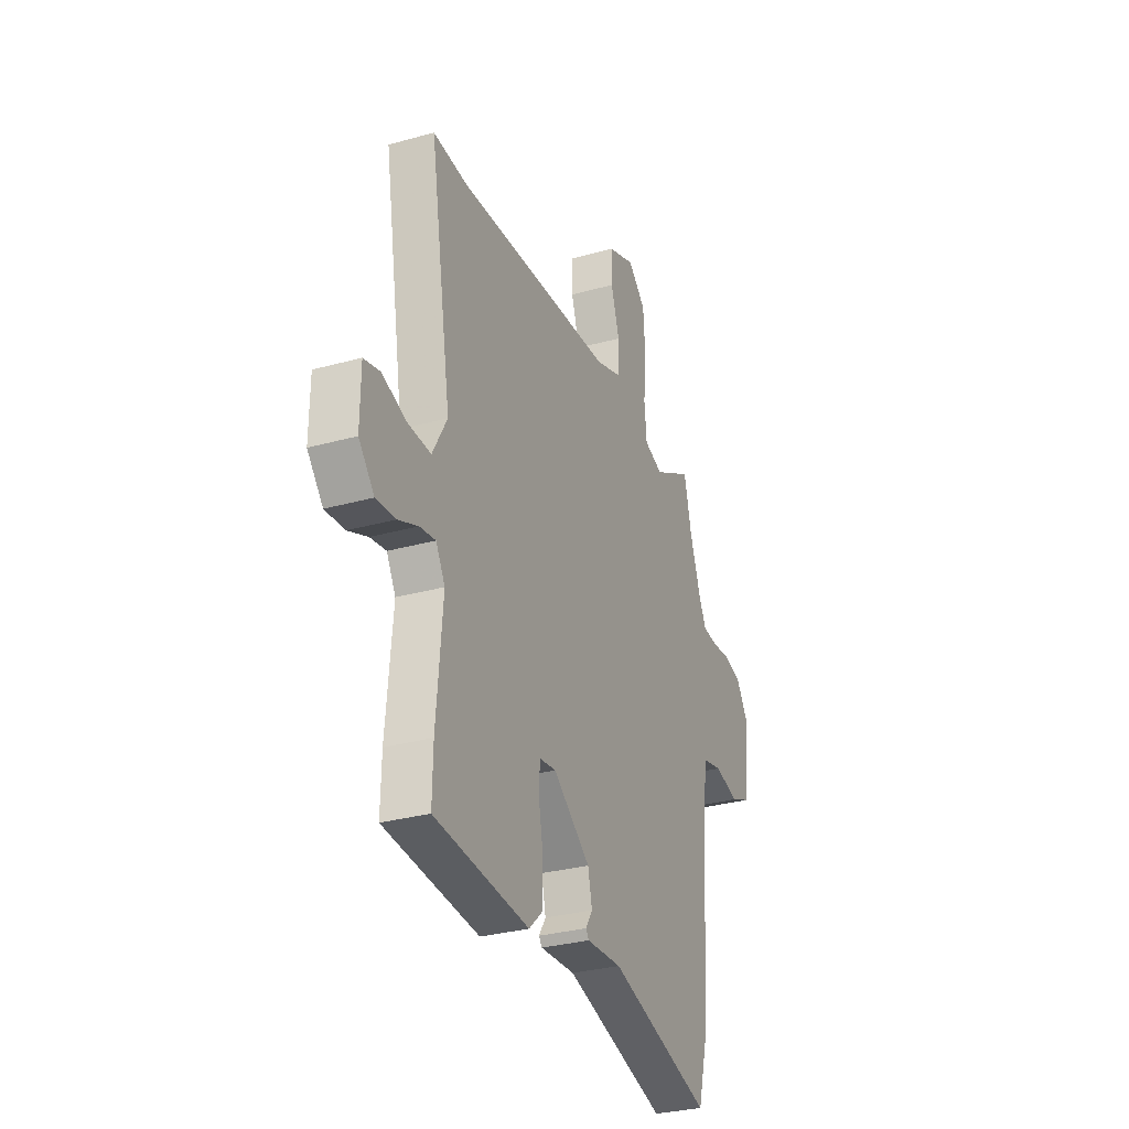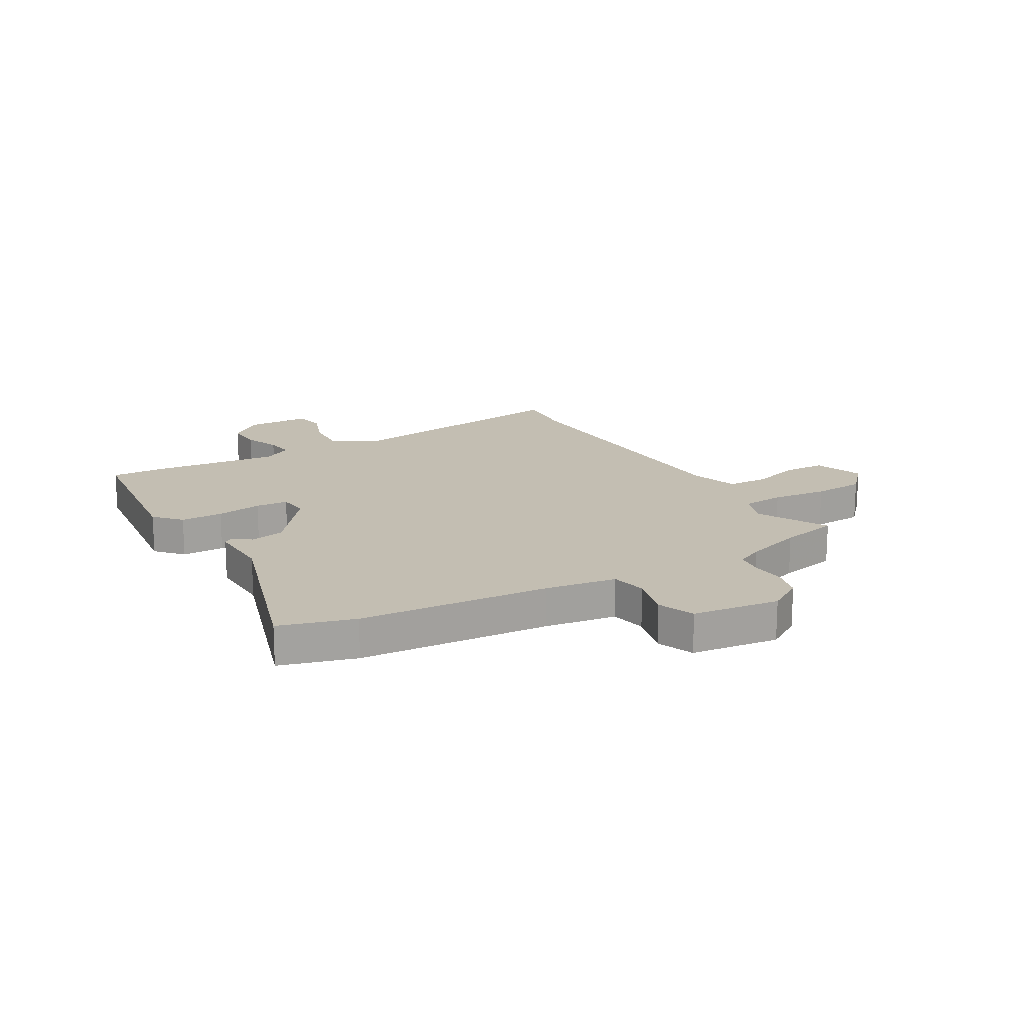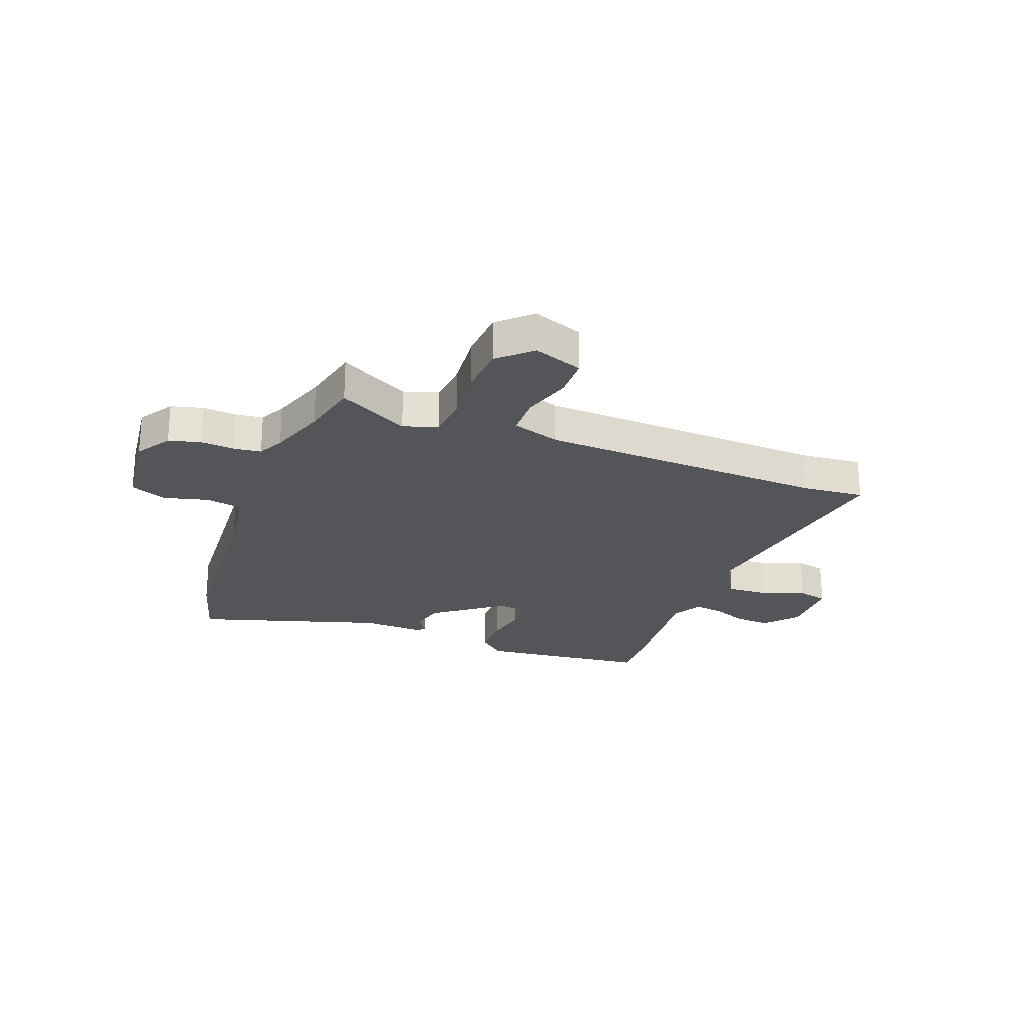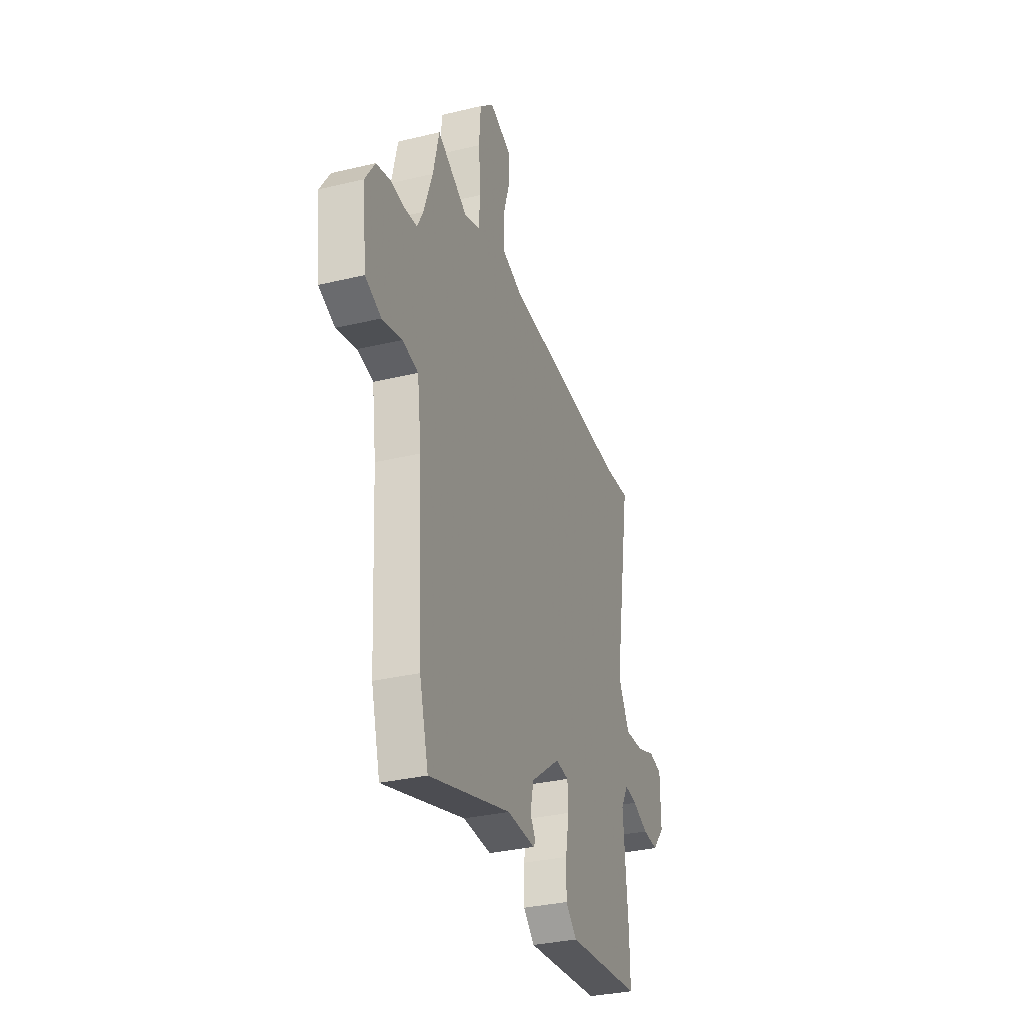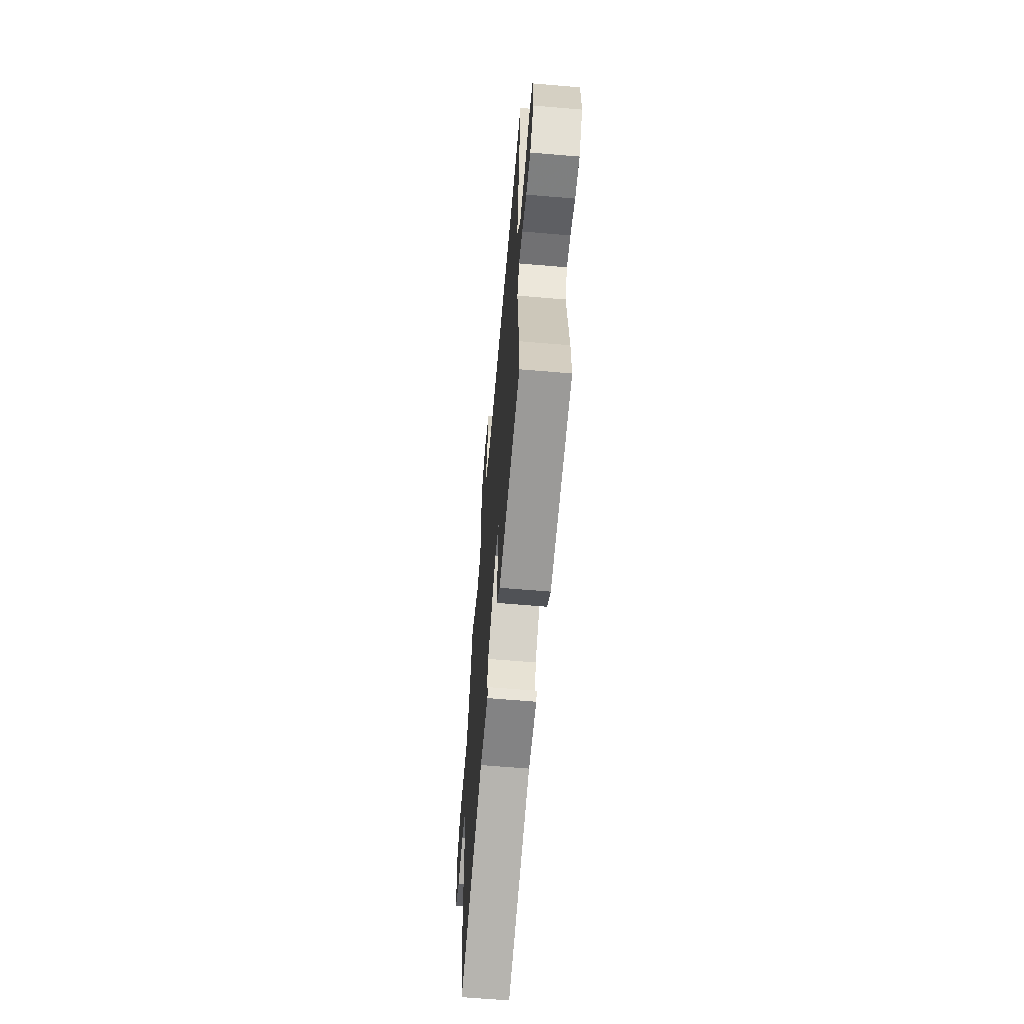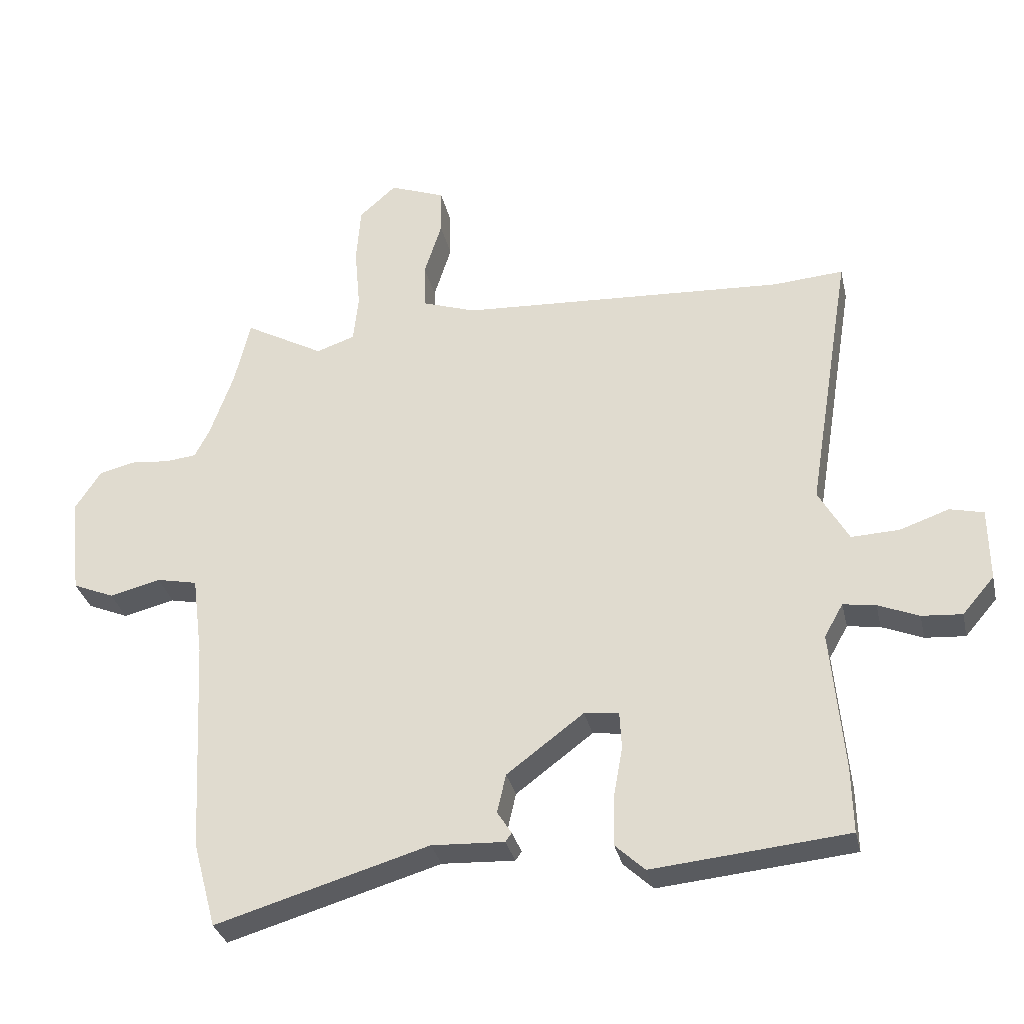
<metadata>
{"format":"obj","ext":"obj","renderer":"f3d","projection":"perspective","resolution":1024,"background":"white","views":[{"elev":-30.6,"azim":111.9,"up":"+Z"},{"elev":17.3,"azim":-119.0,"up":"+Y"},{"elev":-24.2,"azim":-20.0,"up":"+Y"},{"elev":-32.4,"azim":-71.4,"up":"+Z"},{"elev":-64.1,"azim":85.1,"up":"+Z"},{"elev":-32.2,"azim":12.6,"up":"+Z"}]}
</metadata>
<code>
v 0.498 0.07 -0.414
v 0.5 0.07 -0.518
v 0.189 0.07 -0.547
v 0.142 0.07 -0.503
v 0.143 0.07 -0.426
v 0.158 0.07 -0.343
v 0.155 0.07 -0.284
v 0.1 0.07 -0.277
v -0.023 0.07 -0.369
v -0.037 0.07 -0.431
v -0.014 0.07 -0.467
v -0.024 0.07 -0.481
v -0.14 0.07 -0.475
v -0.48 0.07 -0.574
v -0.517 0.07 -0.437
v -0.536 0.07 -0.09
v -0.553 0.07 0.04
v -0.618 0.07 0.054
v -0.7 0.07 0.034
v -0.766 0.07 0.062
v -0.783 0.07 0.221
v -0.742 0.07 0.284
v -0.684 0.07 0.298
v -0.623 0.07 0.292
v -0.573 0.07 0.297
v -0.549 0.07 0.344
v -0.512 0.07 0.449
v -0.487 0.07 0.555
v -0.36 0.07 0.484
v -0.298 0.07 0.505
v -0.29 0.07 0.582
v -0.299 0.07 0.683
v -0.292 0.07 0.776
v -0.233 0.07 0.829
v -0.144 0.07 0.795
v -0.143 0.07 0.72
v -0.171 0.07 0.631
v -0.17 0.07 0.557
v -0.083 0.07 0.527
v 0.44 0.07 0.496
v 0.553 0.07 0.504
v 0.482 0.07 0.07
v 0.53 0.07 -0.016
v 0.607 0.07 -0.013
v 0.685 0.07 0.014
v 0.739 0.07 0.001
v 0.74 0.07 -0.116
v 0.689 0.07 -0.175
v 0.625 0.07 -0.17
v 0.56 0.07 -0.143
v 0.508 0.07 -0.135
v 0.478 0.07 -0.188
v 0.498 0 -0.414
v 0.5 0 -0.518
v 0.189 0 -0.547
v 0.142 0 -0.503
v 0.143 0 -0.426
v 0.158 0 -0.343
v 0.155 0 -0.284
v 0.1 0 -0.277
v -0.023 0 -0.369
v -0.037 0 -0.431
v -0.014 0 -0.467
v -0.024 0 -0.481
v -0.14 0 -0.475
v -0.48 0 -0.574
v -0.517 0 -0.437
v -0.536 0 -0.09
v -0.553 0 0.04
v -0.618 0 0.054
v -0.7 0 0.034
v -0.766 0 0.062
v -0.783 0 0.221
v -0.742 0 0.284
v -0.684 0 0.298
v -0.623 0 0.292
v -0.573 0 0.297
v -0.549 0 0.344
v -0.512 0 0.449
v -0.487 0 0.555
v -0.36 0 0.484
v -0.298 0 0.505
v -0.29 0 0.582
v -0.299 0 0.683
v -0.292 0 0.776
v -0.233 0 0.829
v -0.144 0 0.795
v -0.143 0 0.72
v -0.171 0 0.631
v -0.17 0 0.557
v -0.083 0 0.527
v 0.44 0 0.496
v 0.553 0 0.504
v 0.482 0 0.07
v 0.53 0 -0.016
v 0.607 0 -0.013
v 0.685 0 0.014
v 0.739 0 0.001
v 0.74 0 -0.116
v 0.689 0 -0.175
v 0.625 0 -0.17
v 0.56 0 -0.143
v 0.508 0 -0.135
v 0.478 0 -0.188
f 47 48 49 50
f 47 50 51
f 44 45 46 47
f 43 44 47 51
f 42 43 51 52
f 40 41 42
f 39 40 42 52
f 34 35 36 37
f 34 37 38
f 31 32 33 34
f 30 31 34 38
f 27 28 29
f 26 27 29
f 25 26 29 30
f 21 22 23 24
f 21 24 25
f 18 19 20 21
f 17 18 21 25
f 16 17 25 30
f 13 14 15 16
f 10 11 12 13
f 9 10 13 16
f 8 9 16 30
f 3 4 5 6
f 3 6 7
f 2 3 7
f 1 2 7
f 52 1 7
f 30 38 39 52
f 7 8 30 52
f 102 101 100 99
f 103 102 99
f 99 98 97 96
f 103 99 96 95
f 104 103 95 94
f 94 93 92
f 104 94 92 91
f 89 88 87 86
f 90 89 86
f 86 85 84 83
f 90 86 83 82
f 81 80 79
f 81 79 78
f 82 81 78 77
f 76 75 74 73
f 77 76 73
f 73 72 71 70
f 77 73 70 69
f 82 77 69 68
f 68 67 66 65
f 65 64 63 62
f 68 65 62 61
f 82 68 61 60
f 58 57 56 55
f 59 58 55
f 59 55 54
f 59 54 53
f 59 53 104
f 104 91 90 82
f 104 82 60 59
f 1 53 54 2
f 2 54 55 3
f 3 55 56 4
f 4 56 57 5
f 5 57 58 6
f 6 58 59 7
f 7 59 60 8
f 8 60 61 9
f 9 61 62 10
f 10 62 63 11
f 11 63 64 12
f 12 64 65 13
f 13 65 66 14
f 14 66 67 15
f 15 67 68 16
f 16 68 69 17
f 17 69 70 18
f 18 70 71 19
f 19 71 72 20
f 20 72 73 21
f 21 73 74 22
f 22 74 75 23
f 23 75 76 24
f 24 76 77 25
f 25 77 78 26
f 26 78 79 27
f 27 79 80 28
f 28 80 81 29
f 29 81 82 30
f 30 82 83 31
f 31 83 84 32
f 32 84 85 33
f 33 85 86 34
f 34 86 87 35
f 35 87 88 36
f 36 88 89 37
f 37 89 90 38
f 38 90 91 39
f 39 91 92 40
f 40 92 93 41
f 41 93 94 42
f 42 94 95 43
f 43 95 96 44
f 44 96 97 45
f 45 97 98 46
f 46 98 99 47
f 47 99 100 48
f 48 100 101 49
f 49 101 102 50
f 50 102 103 51
f 51 103 104 52
f 52 104 53 1

</code>
